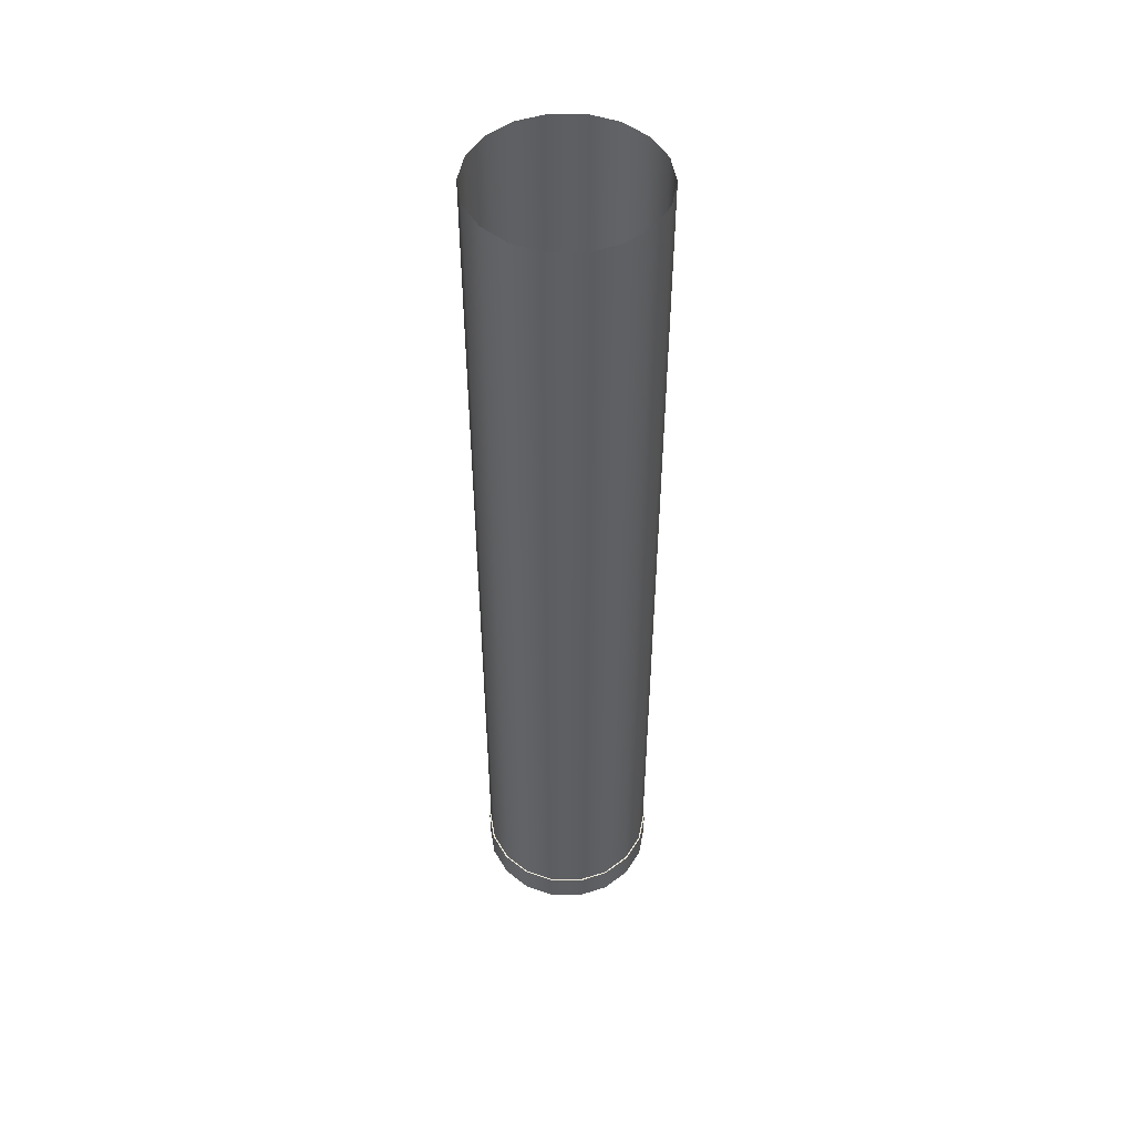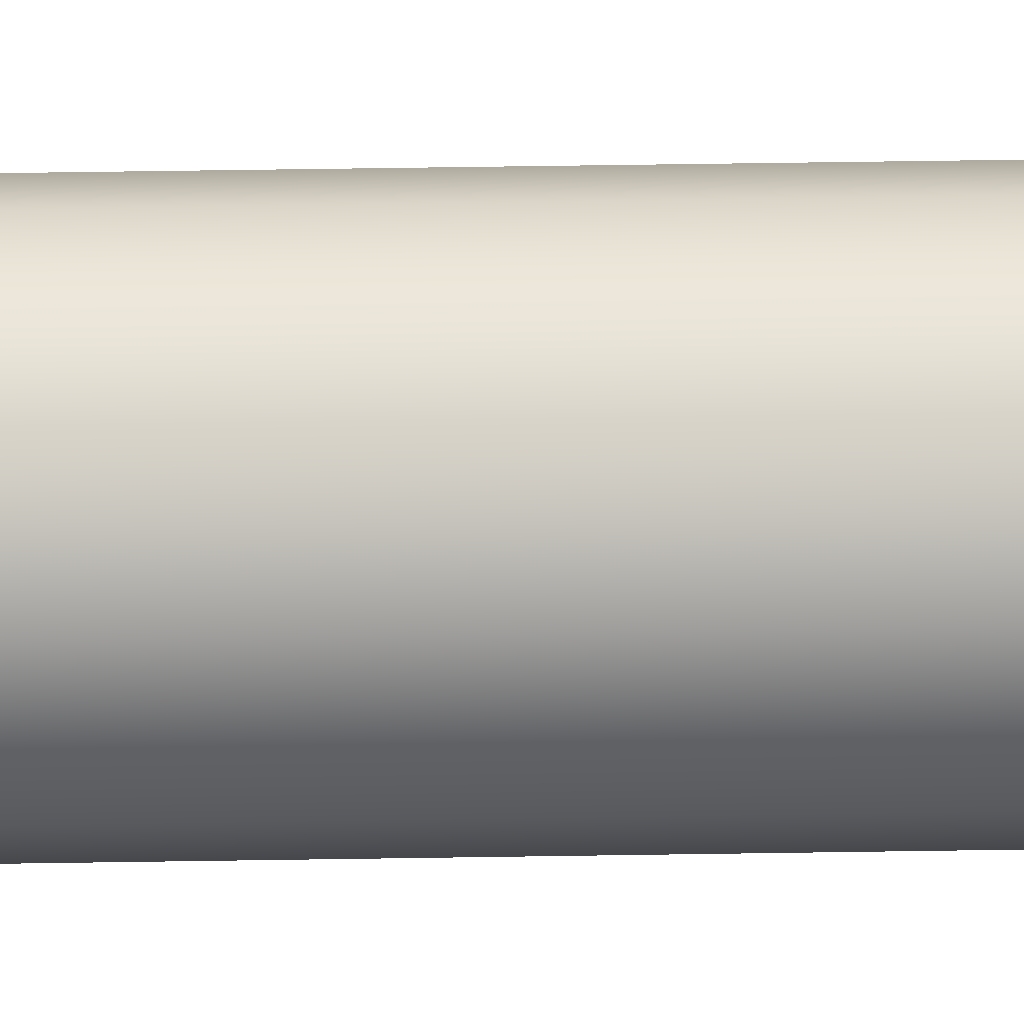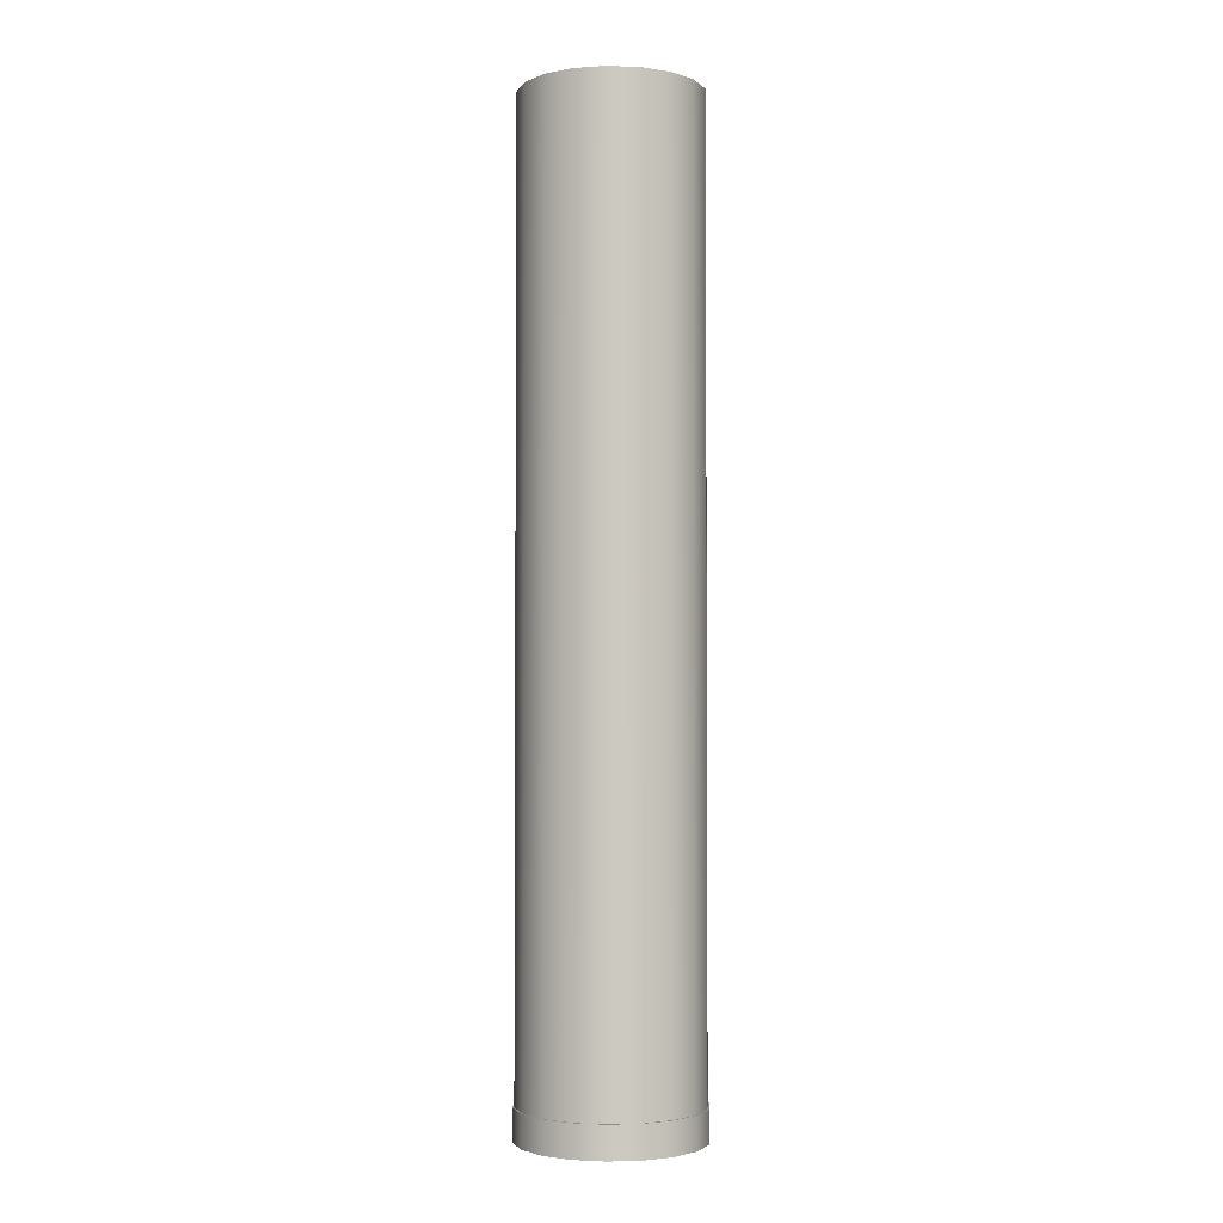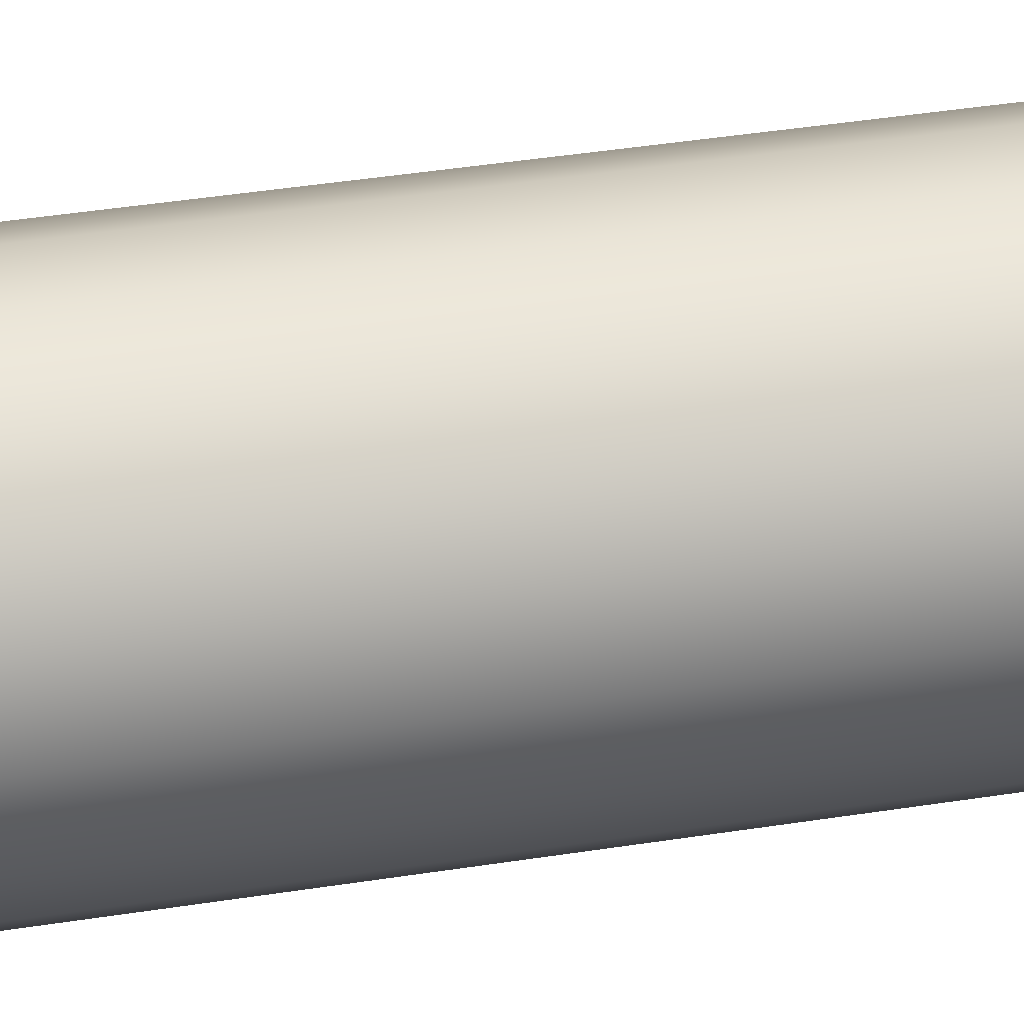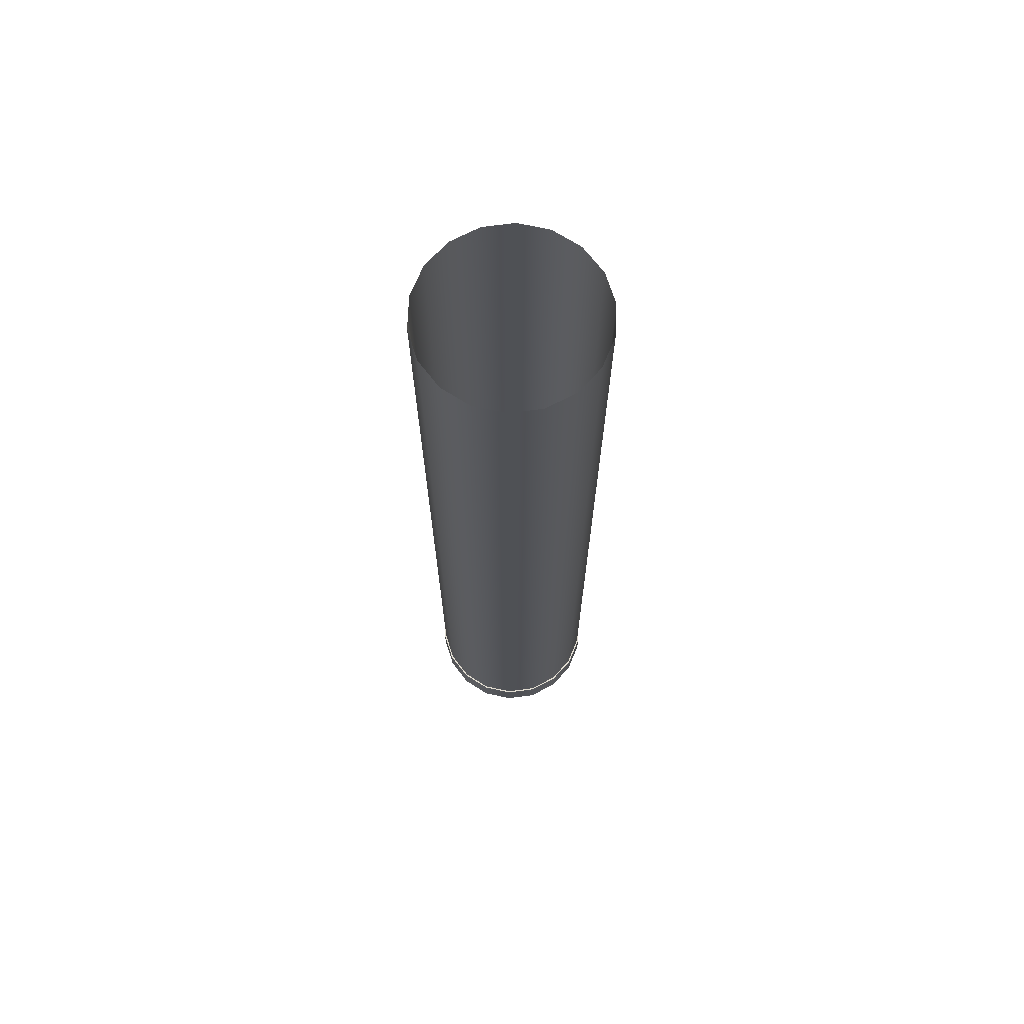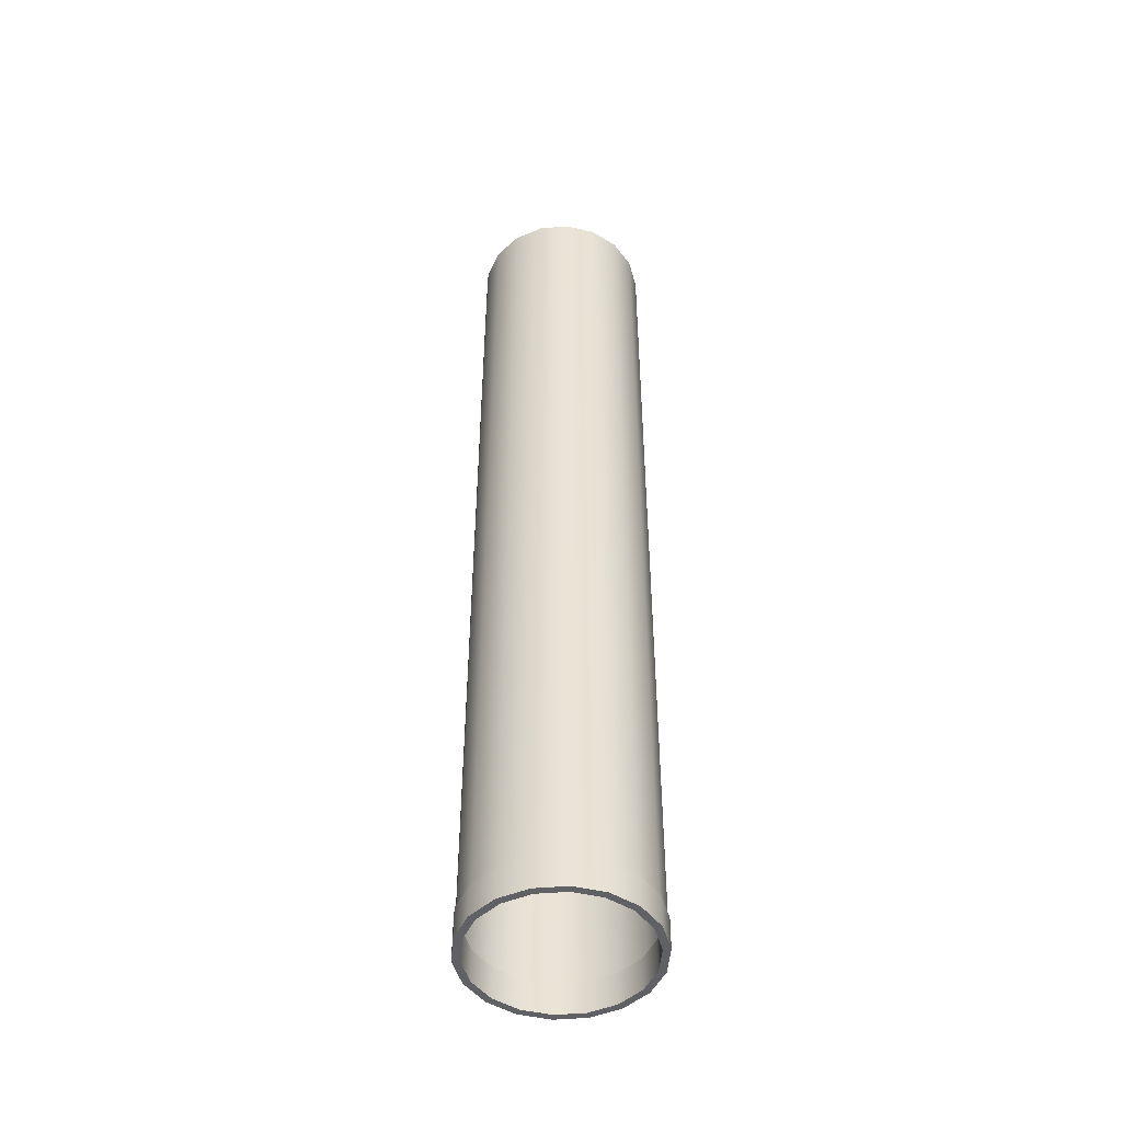
<metadata>
{"format":"obj","ext":"obj","renderer":"f3d","projection":"perspective","resolution":1024,"background":"white","views":[{"elev":49.9,"azim":-159.3,"up":"+Y"},{"elev":59.4,"azim":-90.9,"up":"+Z"},{"elev":-2.7,"azim":173.0,"up":"+Y"},{"elev":32.4,"azim":76.7,"up":"+Z"},{"elev":70.0,"azim":72.4,"up":"+Y"},{"elev":-48.0,"azim":5.3,"up":"+Y"}]}
</metadata>
<code>
g default
v 1405 1817 7.9e-05
v 1320 1817 480.6
v 1076 1817 903.1
v 702.5 1817 1217
v 244 1817 1384
v -244 1817 1384
v -702.5 1817 1217
v -1076 1817 903.1
v -1320 1817 480.6
v -1405 1817 0.000292
v -1320 1817 -480.6
v -1076 1817 -903.1
v -702.5 1817 -1217
v -244 1817 -1384
v 244 1817 -1384
v 702.5 1817 -1217
v 1076 1817 -903.1
v 1320 1817 -480.6
v 1405 -1.318e+04 -0
v 1320 -1.318e+04 480.6
v 1076 -1.318e+04 903.1
v 702.5 -1.318e+04 1217
v 244 -1.318e+04 1384
v -244 -1.318e+04 1384
v -702.5 -1.318e+04 1217
v -1076 -1.318e+04 903.1
v -1320 -1.318e+04 480.6
v -1405 -1.318e+04 0.000212
v -1320 -1.318e+04 -480.6
v -1076 -1.318e+04 -903.1
v -702.5 -1.318e+04 -1217
v -244 -1.318e+04 -1384
v 244 -1.318e+04 -1384
v 702.5 -1.318e+04 -1217
v 1076 -1.318e+04 -903.1
v 1320 -1.318e+04 -480.6
v -228.5 -1.292e+04 -1296
v -228.5 -1.342e+04 -1296
v -248.2 -1.342e+04 -1408
v -248.2 -1.292e+04 -1408
v 228.5 -1.292e+04 -1296
v 228.5 -1.342e+04 -1296
v 248.2 -1.342e+04 -1408
v 248.2 -1.292e+04 -1408
v 658 -1.292e+04 -1140
v 658 -1.342e+04 -1140
v 714.7 -1.342e+04 -1238
v 714.7 -1.292e+04 -1238
v 1008 -1.292e+04 -845.9
v 1008 -1.342e+04 -845.9
v 1095 -1.342e+04 -918.8
v 1095 -1.292e+04 -918.8
v 1237 -1.292e+04 -450.1
v 1237 -1.342e+04 -450.1
v 1343 -1.342e+04 -488.9
v 1343 -1.292e+04 -488.9
v 1316 -1.292e+04 0.000173
v 1316 -1.342e+04 0.000173
v 1429 -1.342e+04 0.000189
v 1429 -1.292e+04 0.000189
v 1237 -1.292e+04 450.1
v 1237 -1.342e+04 450.1
v 1343 -1.342e+04 488.9
v 1343 -1.292e+04 488.9
v 1008 -1.292e+04 845.9
v 1008 -1.342e+04 845.9
v 1095 -1.342e+04 918.8
v 1095 -1.292e+04 918.8
v 658 -1.292e+04 1140
v 658 -1.342e+04 1140
v 714.7 -1.342e+04 1238
v 714.7 -1.292e+04 1238
v 228.5 -1.292e+04 1296
v 228.5 -1.342e+04 1296
v 248.2 -1.342e+04 1408
v 248.2 -1.292e+04 1408
v -228.5 -1.292e+04 1296
v -228.5 -1.342e+04 1296
v -248.2 -1.342e+04 1408
v -248.2 -1.292e+04 1408
v -658 -1.292e+04 1140
v -658 -1.342e+04 1140
v -714.7 -1.342e+04 1238
v -714.7 -1.292e+04 1238
v -1008 -1.292e+04 845.9
v -1008 -1.342e+04 845.9
v -1095 -1.342e+04 918.8
v -1095 -1.292e+04 918.8
v -1237 -1.292e+04 450.1
v -1237 -1.342e+04 450.1
v -1343 -1.342e+04 488.9
v -1343 -1.292e+04 488.9
v -1316 -1.292e+04 -7.1e-05
v -1316 -1.342e+04 -7.1e-05
v -1429 -1.342e+04 -7.1e-05
v -1429 -1.292e+04 -7.1e-05
v -1237 -1.292e+04 -450.1
v -1237 -1.342e+04 -450.1
v -1343 -1.342e+04 -488.9
v -1343 -1.292e+04 -488.9
v -1008 -1.292e+04 -845.9
v -1008 -1.342e+04 -845.9
v -1095 -1.342e+04 -918.8
v -1095 -1.292e+04 -918.8
v -658 -1.292e+04 -1140
v -658 -1.342e+04 -1140
v -714.7 -1.342e+04 -1238
v -714.7 -1.292e+04 -1238
g ModuleFBXASC0321
f 1 19 20 2
f 2 20 21 3
f 3 21 22 4
f 4 22 23 5
f 5 23 24 6
f 6 24 25 7
f 7 25 26 8
f 8 26 27 9
f 9 27 28 10
f 10 28 29 11
f 11 29 30 12
f 12 30 31 13
f 13 31 32 14
f 14 32 33 15
f 15 33 34 16
f 16 34 35 17
f 17 35 36 18
f 18 36 19 1
f 37 38 42 41
f 38 39 43 42
f 39 40 44 43
f 40 37 41 44
f 41 42 46 45
f 42 43 47 46
f 43 44 48 47
f 44 41 45 48
f 45 46 50 49
f 46 47 51 50
f 47 48 52 51
f 48 45 49 52
f 49 50 54 53
f 50 51 55 54
f 51 52 56 55
f 52 49 53 56
f 53 54 58 57
f 54 55 59 58
f 55 56 60 59
f 56 53 57 60
f 57 58 62 61
f 58 59 63 62
f 59 60 64 63
f 60 57 61 64
f 61 62 66 65
f 62 63 67 66
f 63 64 68 67
f 64 61 65 68
f 65 66 70 69
f 66 67 71 70
f 67 68 72 71
f 68 65 69 72
f 69 70 74 73
f 70 71 75 74
f 71 72 76 75
f 72 69 73 76
f 73 74 78 77
f 74 75 79 78
f 75 76 80 79
f 76 73 77 80
f 77 78 82 81
f 78 79 83 82
f 79 80 84 83
f 80 77 81 84
f 81 82 86 85
f 82 83 87 86
f 83 84 88 87
f 84 81 85 88
f 85 86 90 89
f 86 87 91 90
f 87 88 92 91
f 88 85 89 92
f 89 90 94 93
f 90 91 95 94
f 91 92 96 95
f 92 89 93 96
f 93 94 98 97
f 94 95 99 98
f 95 96 100 99
f 96 93 97 100
f 97 98 102 101
f 98 99 103 102
f 99 100 104 103
f 100 97 101 104
f 101 102 106 105
f 102 103 107 106
f 103 104 108 107
f 104 101 105 108
f 105 106 38 37
f 106 107 39 38
f 107 108 40 39
f 108 105 37 40

</code>
